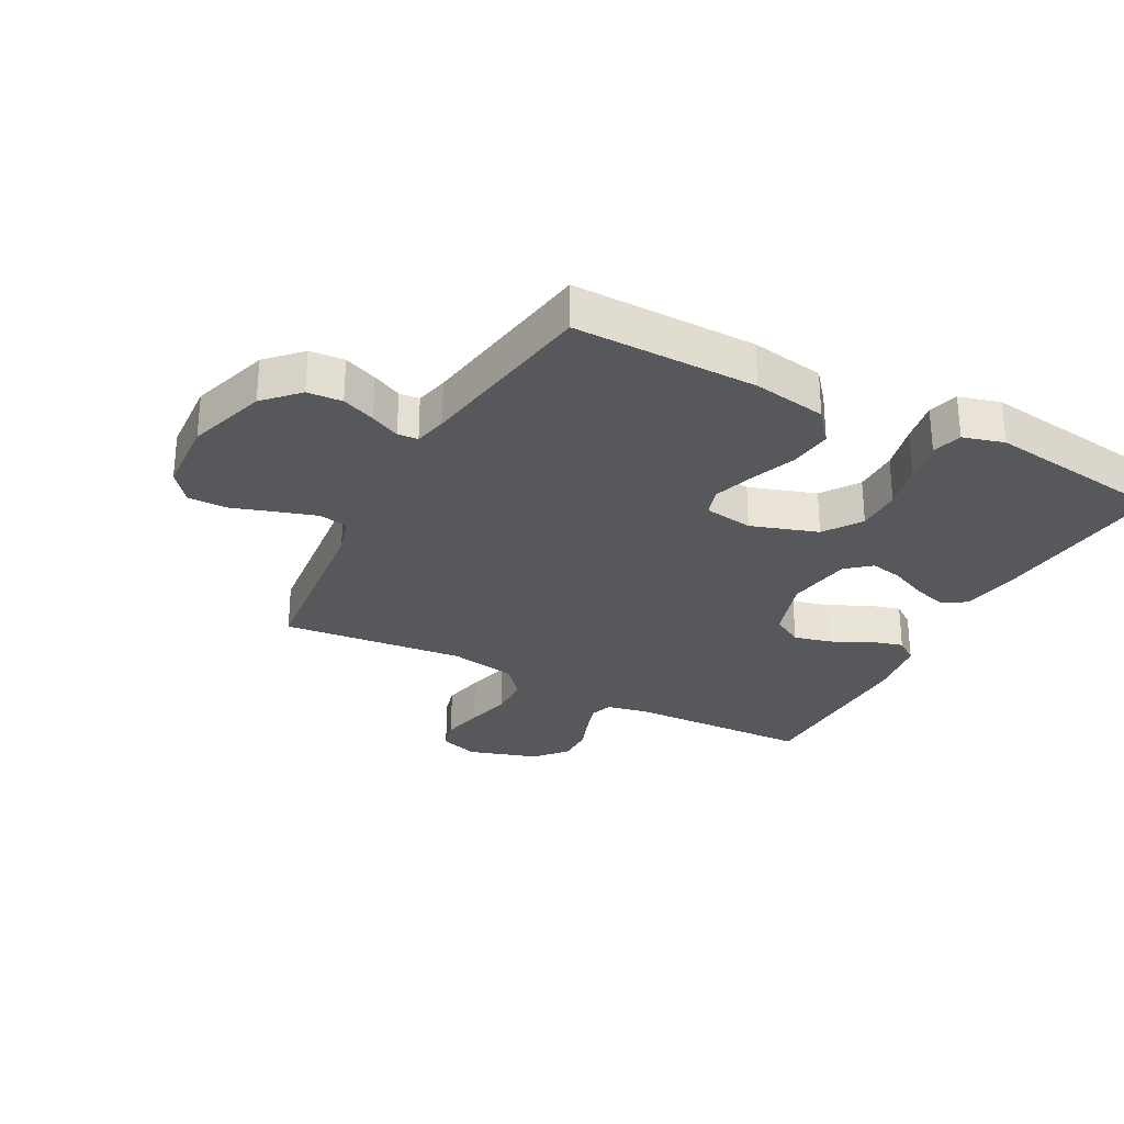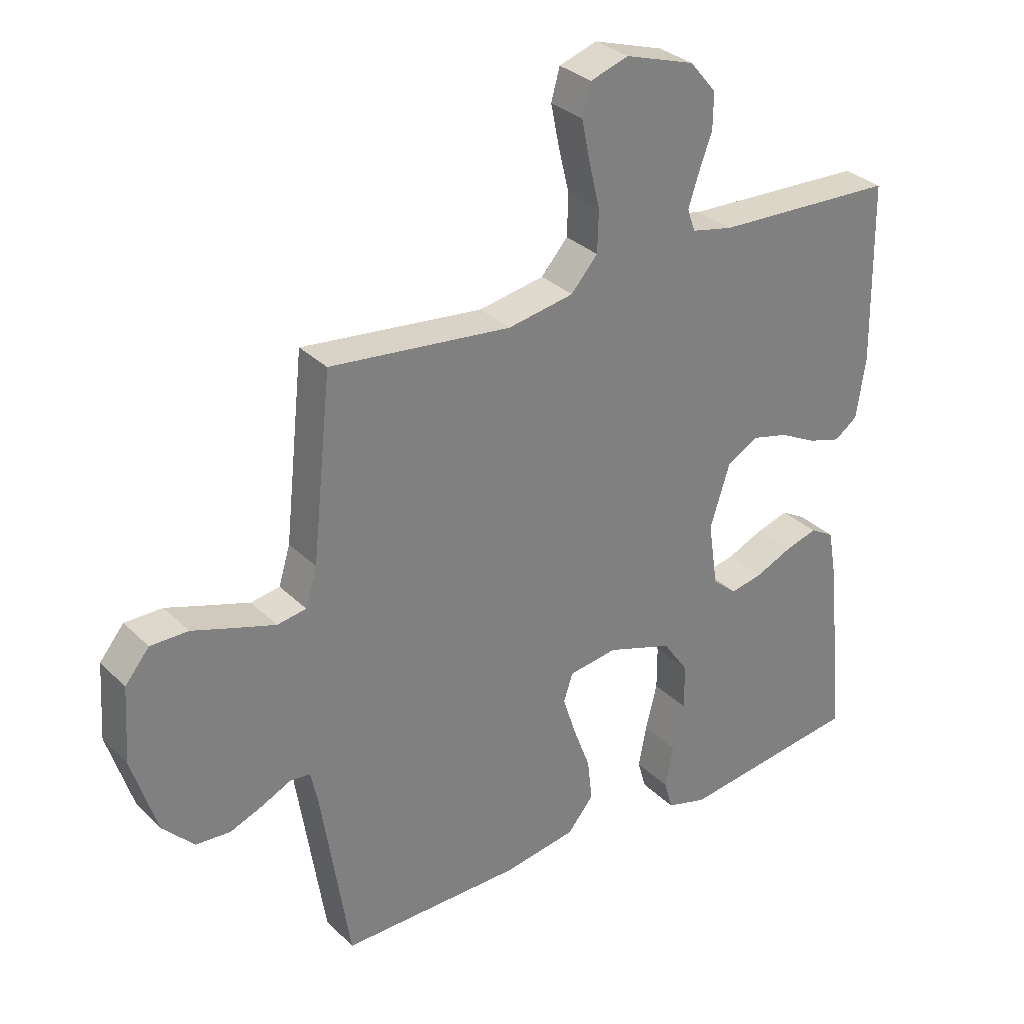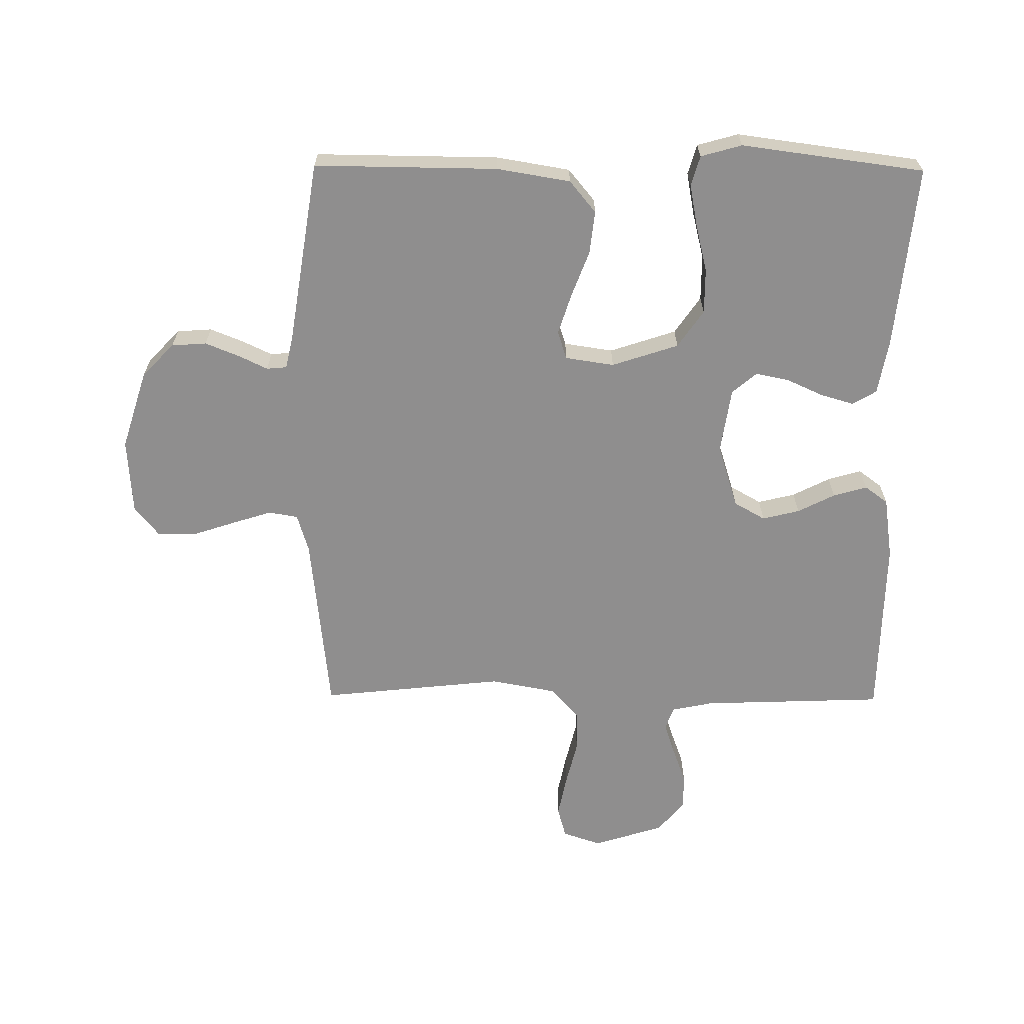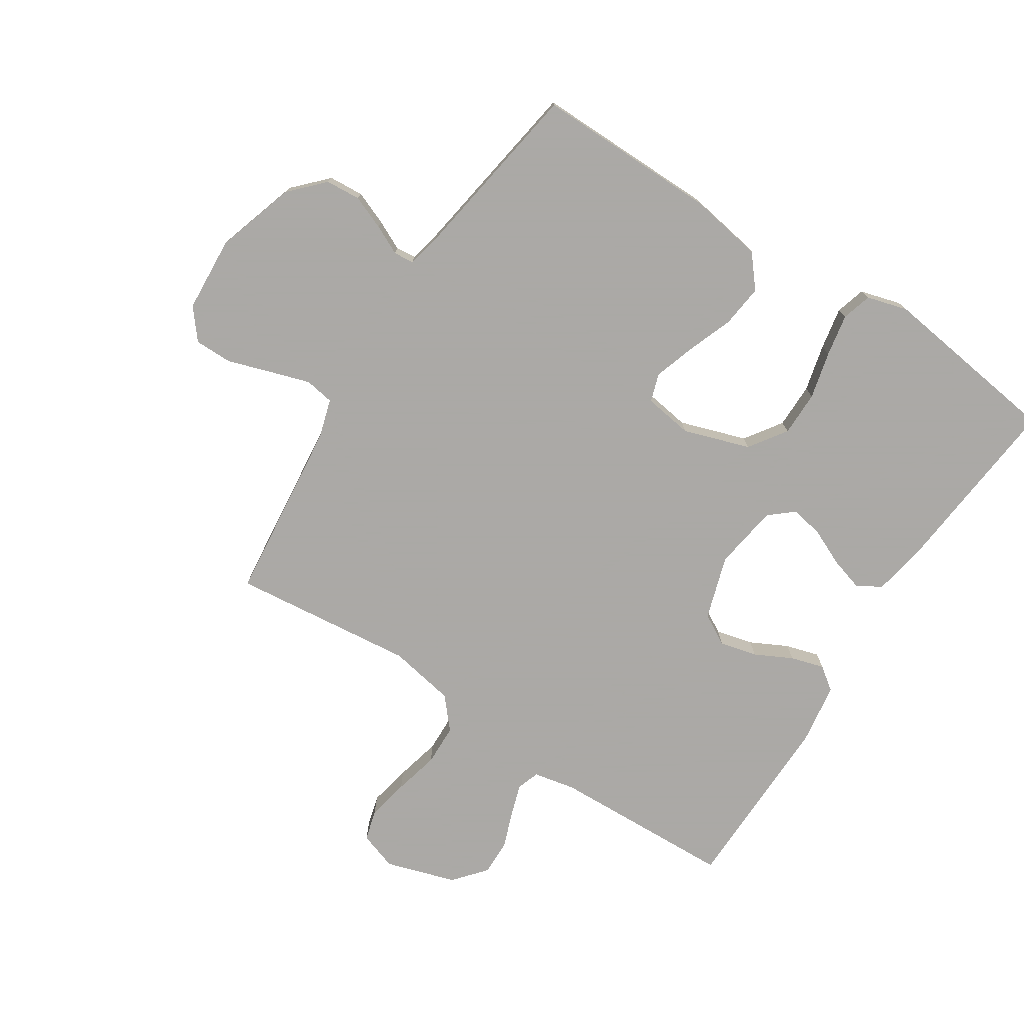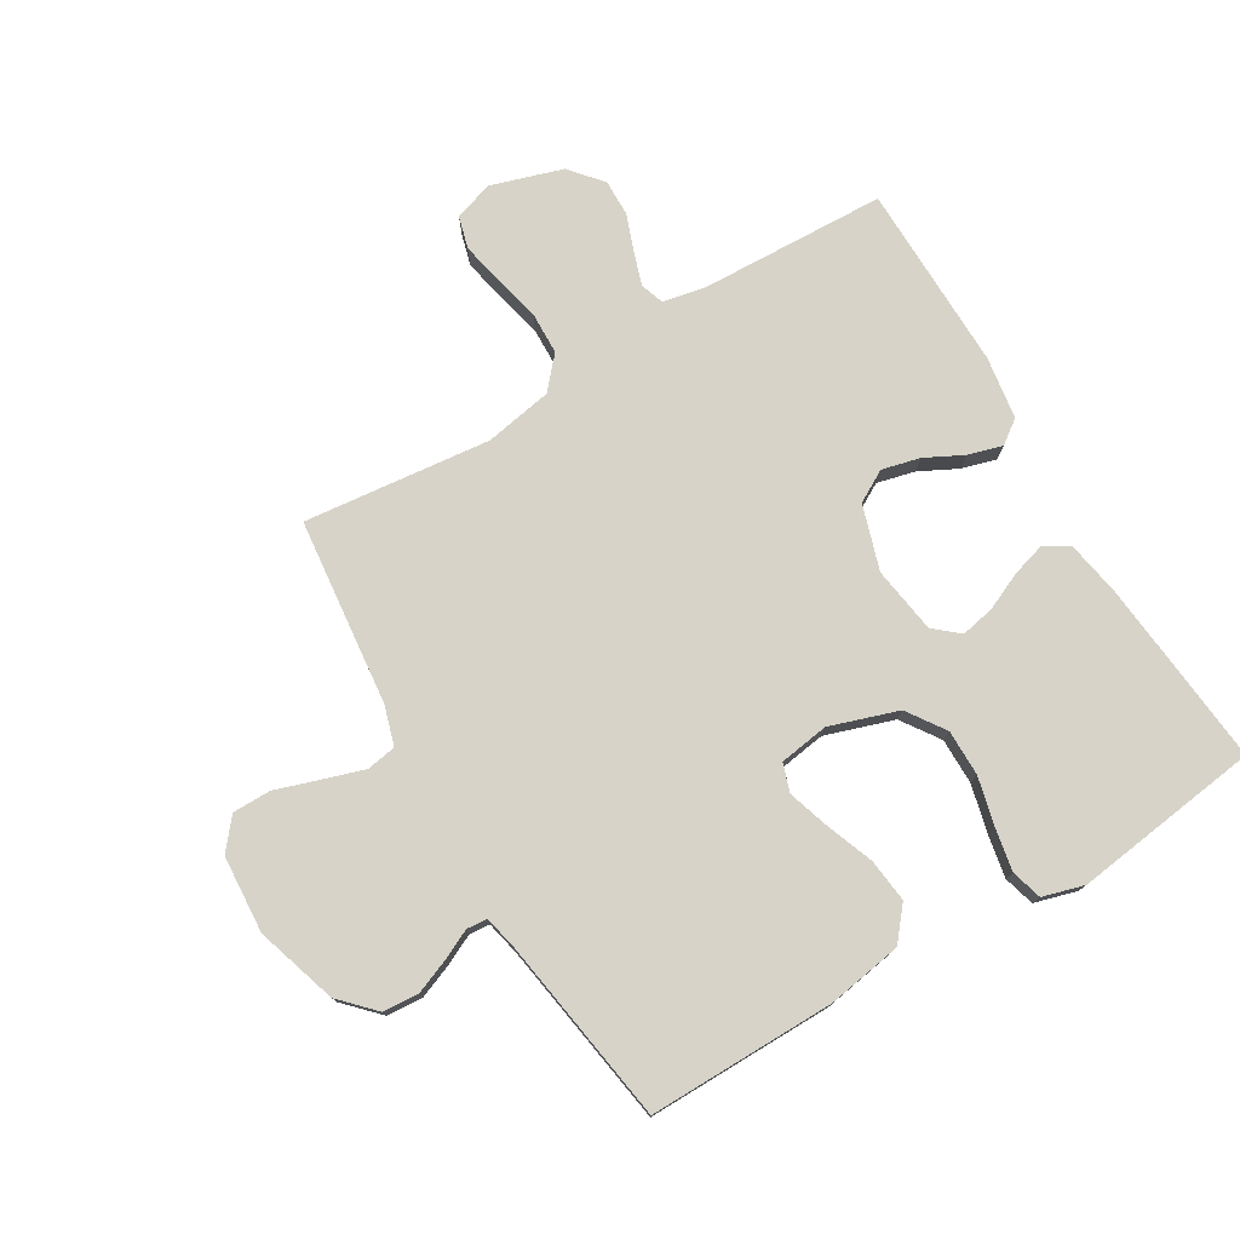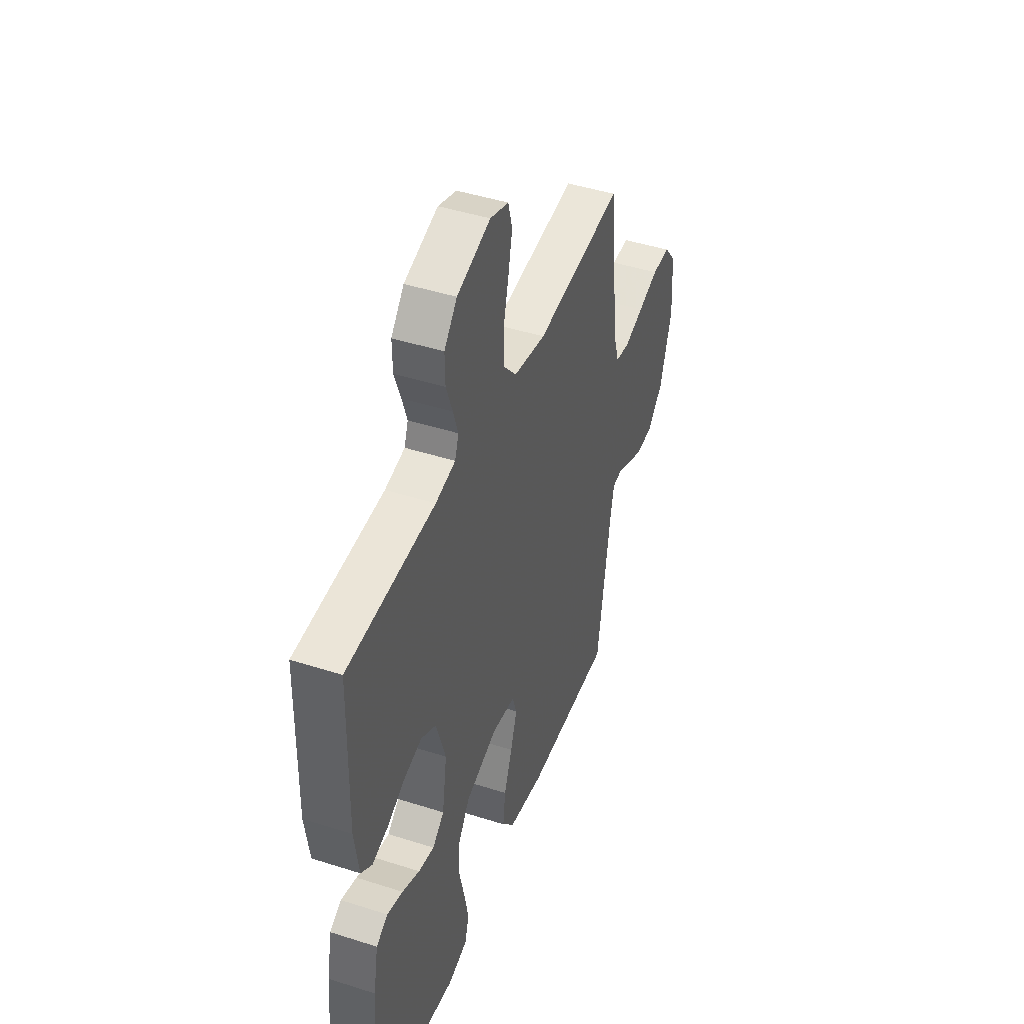
<metadata>
{"format":"obj","ext":"obj","renderer":"f3d","projection":"perspective","resolution":1024,"background":"white","views":[{"elev":-28.7,"azim":151.9,"up":"+Y"},{"elev":31.1,"azim":143.6,"up":"+Z"},{"elev":-65.0,"azim":179.5,"up":"+Y"},{"elev":-75.5,"azim":147.1,"up":"+Y"},{"elev":76.6,"azim":149.3,"up":"+Y"},{"elev":44.7,"azim":-69.5,"up":"+Z"}]}
</metadata>
<code>
v -0.5 0.07 0.5
v -0.2 0.07 0.511
v -0.132 0.07 0.525
v -0.119 0.07 0.562
v -0.136 0.07 0.614
v -0.158 0.07 0.674
v -0.159 0.07 0.733
v -0.115 0.07 0.785
v 0 0.07 0.821
v 0.063 0.07 0.8
v 0.077 0.07 0.749
v 0.063 0.07 0.68
v 0.045 0.07 0.606
v 0.047 0.07 0.538
v 0.091 0.07 0.488
v 0.2 0.07 0.468
v 0.5 0.07 0.5
v 0.532 0.07 0.2
v 0.551 0.07 0.137
v 0.599 0.07 0.129
v 0.665 0.07 0.15
v 0.735 0.07 0.173
v 0.797 0.07 0.173
v 0.837 0.07 0.124
v 0.845 0.07 0
v 0.804 0.07 -0.13
v 0.752 0.07 -0.184
v 0.695 0.07 -0.188
v 0.64 0.07 -0.166
v 0.592 0.07 -0.143
v 0.559 0.07 -0.146
v 0.547 0.07 -0.2
v 0.5 0.07 -0.5
v 0.2 0.07 -0.497
v 0.08 0.07 -0.477
v 0.037 0.07 -0.425
v 0.045 0.07 -0.355
v 0.073 0.07 -0.281
v 0.095 0.07 -0.213
v 0.08 0.07 -0.167
v 0 0.07 -0.155
v -0.109 0.07 -0.191
v -0.151 0.07 -0.252
v -0.151 0.07 -0.326
v -0.132 0.07 -0.403
v -0.119 0.07 -0.472
v -0.133 0.07 -0.521
v -0.2 0.07 -0.54
v -0.5 0.07 -0.5
v -0.471 0.07 -0.2
v -0.455 0.07 -0.11
v -0.415 0.07 -0.087
v -0.361 0.07 -0.103
v -0.301 0.07 -0.13
v -0.247 0.07 -0.141
v -0.207 0.07 -0.107
v -0.191 0.07 0
v -0.224 0.07 0.104
v -0.275 0.07 0.133
v -0.336 0.07 0.118
v -0.397 0.07 0.087
v -0.452 0.07 0.071
v -0.49 0.07 0.099
v -0.505 0.07 0.2
v -0.5 0 0.5
v -0.2 0 0.511
v -0.132 0 0.525
v -0.119 0 0.562
v -0.136 0 0.614
v -0.158 0 0.674
v -0.159 0 0.733
v -0.115 0 0.785
v 0 0 0.821
v 0.063 0 0.8
v 0.077 0 0.749
v 0.063 0 0.68
v 0.045 0 0.606
v 0.047 0 0.538
v 0.091 0 0.488
v 0.2 0 0.468
v 0.5 0 0.5
v 0.532 0 0.2
v 0.551 0 0.137
v 0.599 0 0.129
v 0.665 0 0.15
v 0.735 0 0.173
v 0.797 0 0.173
v 0.837 0 0.124
v 0.845 0 0
v 0.804 0 -0.13
v 0.752 0 -0.184
v 0.695 0 -0.188
v 0.64 0 -0.166
v 0.592 0 -0.143
v 0.559 0 -0.146
v 0.547 0 -0.2
v 0.5 0 -0.5
v 0.2 0 -0.497
v 0.08 0 -0.477
v 0.037 0 -0.425
v 0.045 0 -0.355
v 0.073 0 -0.281
v 0.095 0 -0.213
v 0.08 0 -0.167
v 0 0 -0.155
v -0.109 0 -0.191
v -0.151 0 -0.252
v -0.151 0 -0.326
v -0.132 0 -0.403
v -0.119 0 -0.472
v -0.133 0 -0.521
v -0.2 0 -0.54
v -0.5 0 -0.5
v -0.471 0 -0.2
v -0.455 0 -0.11
v -0.415 0 -0.087
v -0.361 0 -0.103
v -0.301 0 -0.13
v -0.247 0 -0.141
v -0.207 0 -0.107
v -0.191 0 0
v -0.224 0 0.104
v -0.275 0 0.133
v -0.336 0 0.118
v -0.397 0 0.087
v -0.452 0 0.071
v -0.49 0 0.099
v -0.505 0 0.2
f 63 64 1 2
f 60 61 62 63
f 59 60 63 2
f 58 59 2 3
f 57 58 3 4
f 51 52 53 54
f 51 54 55
f 50 51 55
f 49 50 55
f 48 49 55 56
f 44 45 46 47
f 44 47 48 56
f 35 36 37 38
f 35 38 39
f 32 33 34 35
f 31 32 35 39
f 27 28 29 30
f 25 26 27 30
f 25 30 31
f 21 22 23 24
f 20 21 24 25
f 19 20 25 31
f 16 17 18
f 15 16 18 19
f 10 11 12 13
f 8 9 10 13
f 8 13 14
f 5 6 7 8
f 4 5 8 14
f 57 4 14 15
f 43 44 56 57
f 42 43 57 15
f 19 31 39 40
f 19 40 41
f 15 19 41 42
f 66 65 128 127
f 127 126 125 124
f 66 127 124 123
f 67 66 123 122
f 68 67 122 121
f 118 117 116 115
f 119 118 115
f 119 115 114
f 119 114 113
f 120 119 113 112
f 111 110 109 108
f 120 112 111 108
f 102 101 100 99
f 103 102 99
f 99 98 97 96
f 103 99 96 95
f 94 93 92 91
f 94 91 90 89
f 95 94 89
f 88 87 86 85
f 89 88 85 84
f 95 89 84 83
f 82 81 80
f 83 82 80 79
f 77 76 75 74
f 77 74 73 72
f 78 77 72
f 72 71 70 69
f 78 72 69 68
f 79 78 68 121
f 121 120 108 107
f 79 121 107 106
f 104 103 95 83
f 105 104 83
f 106 105 83 79
f 1 65 66 2
f 2 66 67 3
f 3 67 68 4
f 4 68 69 5
f 5 69 70 6
f 6 70 71 7
f 7 71 72 8
f 8 72 73 9
f 9 73 74 10
f 10 74 75 11
f 11 75 76 12
f 12 76 77 13
f 13 77 78 14
f 14 78 79 15
f 15 79 80 16
f 16 80 81 17
f 17 81 82 18
f 18 82 83 19
f 19 83 84 20
f 20 84 85 21
f 21 85 86 22
f 22 86 87 23
f 23 87 88 24
f 24 88 89 25
f 25 89 90 26
f 26 90 91 27
f 27 91 92 28
f 28 92 93 29
f 29 93 94 30
f 30 94 95 31
f 31 95 96 32
f 32 96 97 33
f 33 97 98 34
f 34 98 99 35
f 35 99 100 36
f 36 100 101 37
f 37 101 102 38
f 38 102 103 39
f 39 103 104 40
f 40 104 105 41
f 41 105 106 42
f 42 106 107 43
f 43 107 108 44
f 44 108 109 45
f 45 109 110 46
f 46 110 111 47
f 47 111 112 48
f 48 112 113 49
f 49 113 114 50
f 50 114 115 51
f 51 115 116 52
f 52 116 117 53
f 53 117 118 54
f 54 118 119 55
f 55 119 120 56
f 56 120 121 57
f 57 121 122 58
f 58 122 123 59
f 59 123 124 60
f 60 124 125 61
f 61 125 126 62
f 62 126 127 63
f 63 127 128 64
f 64 128 65 1

</code>
